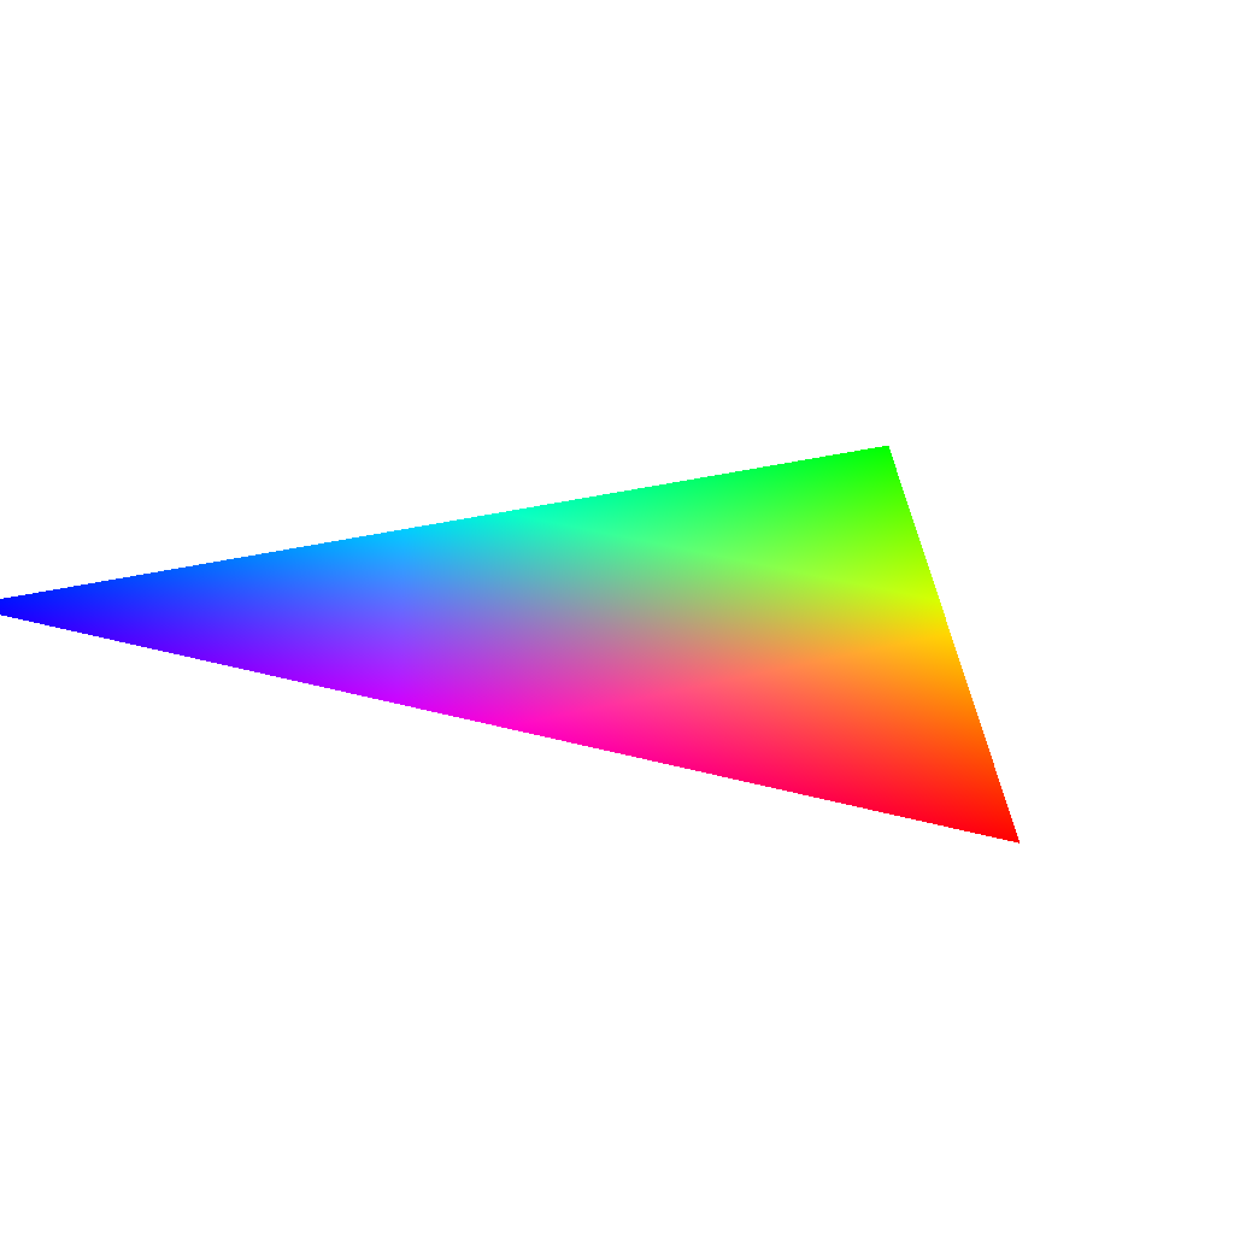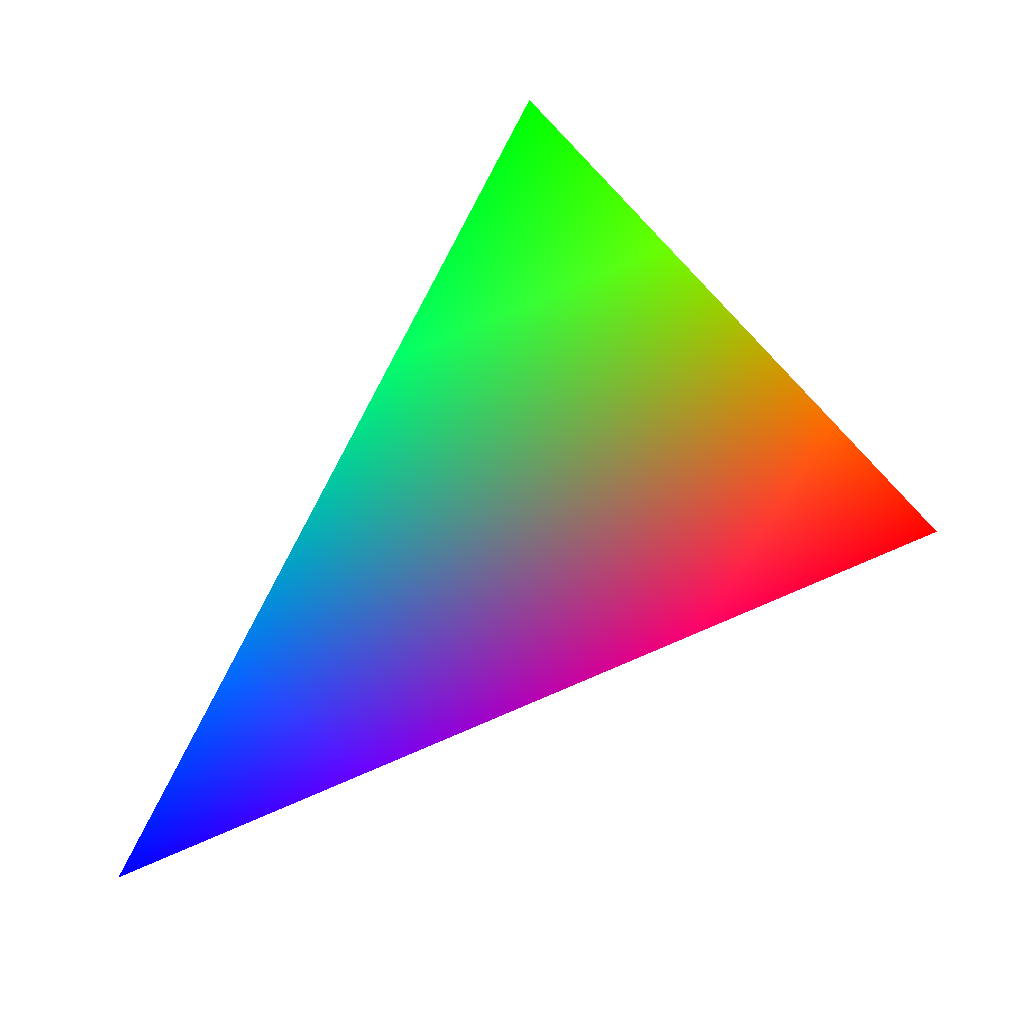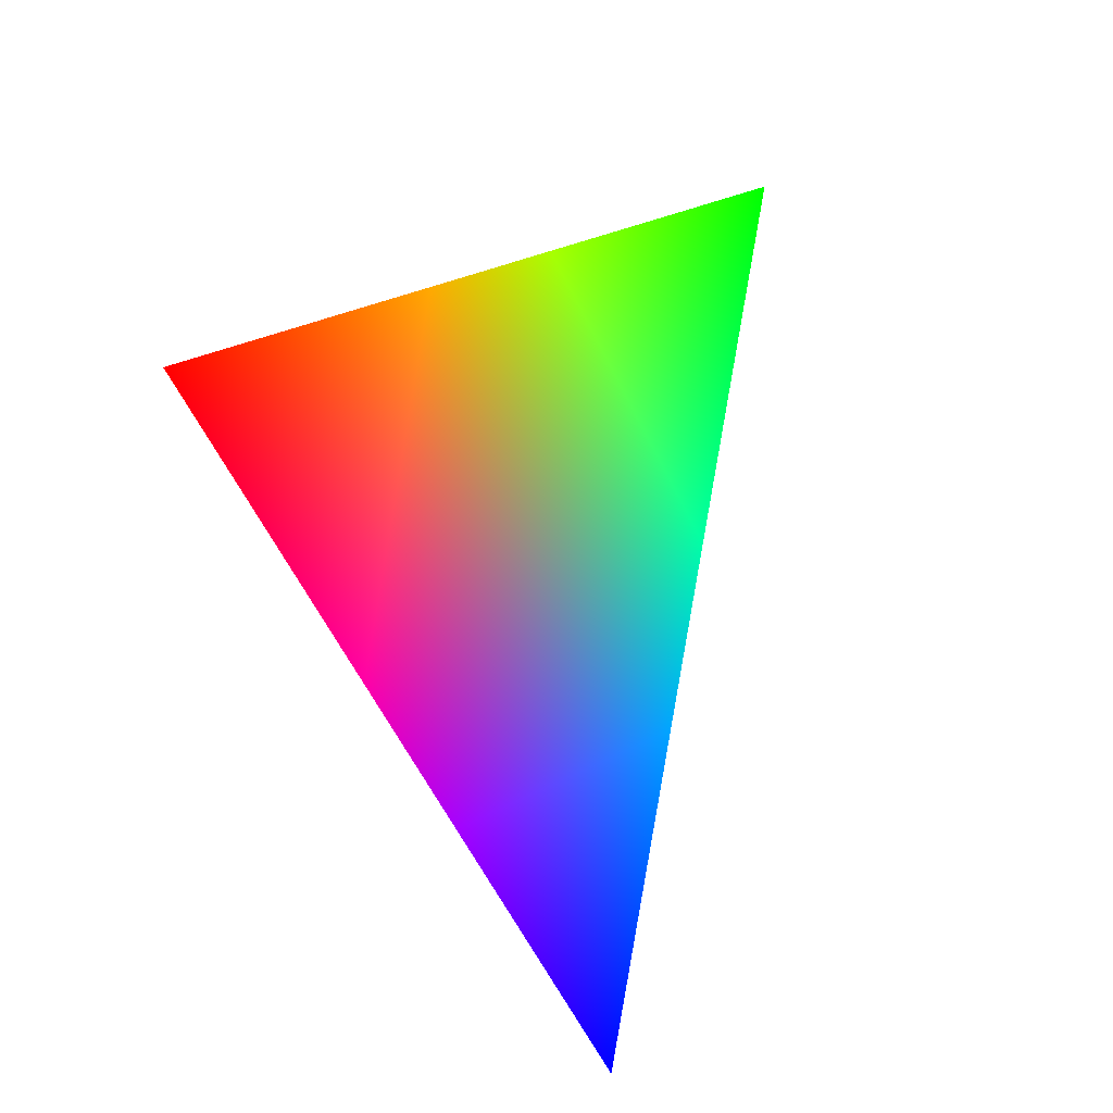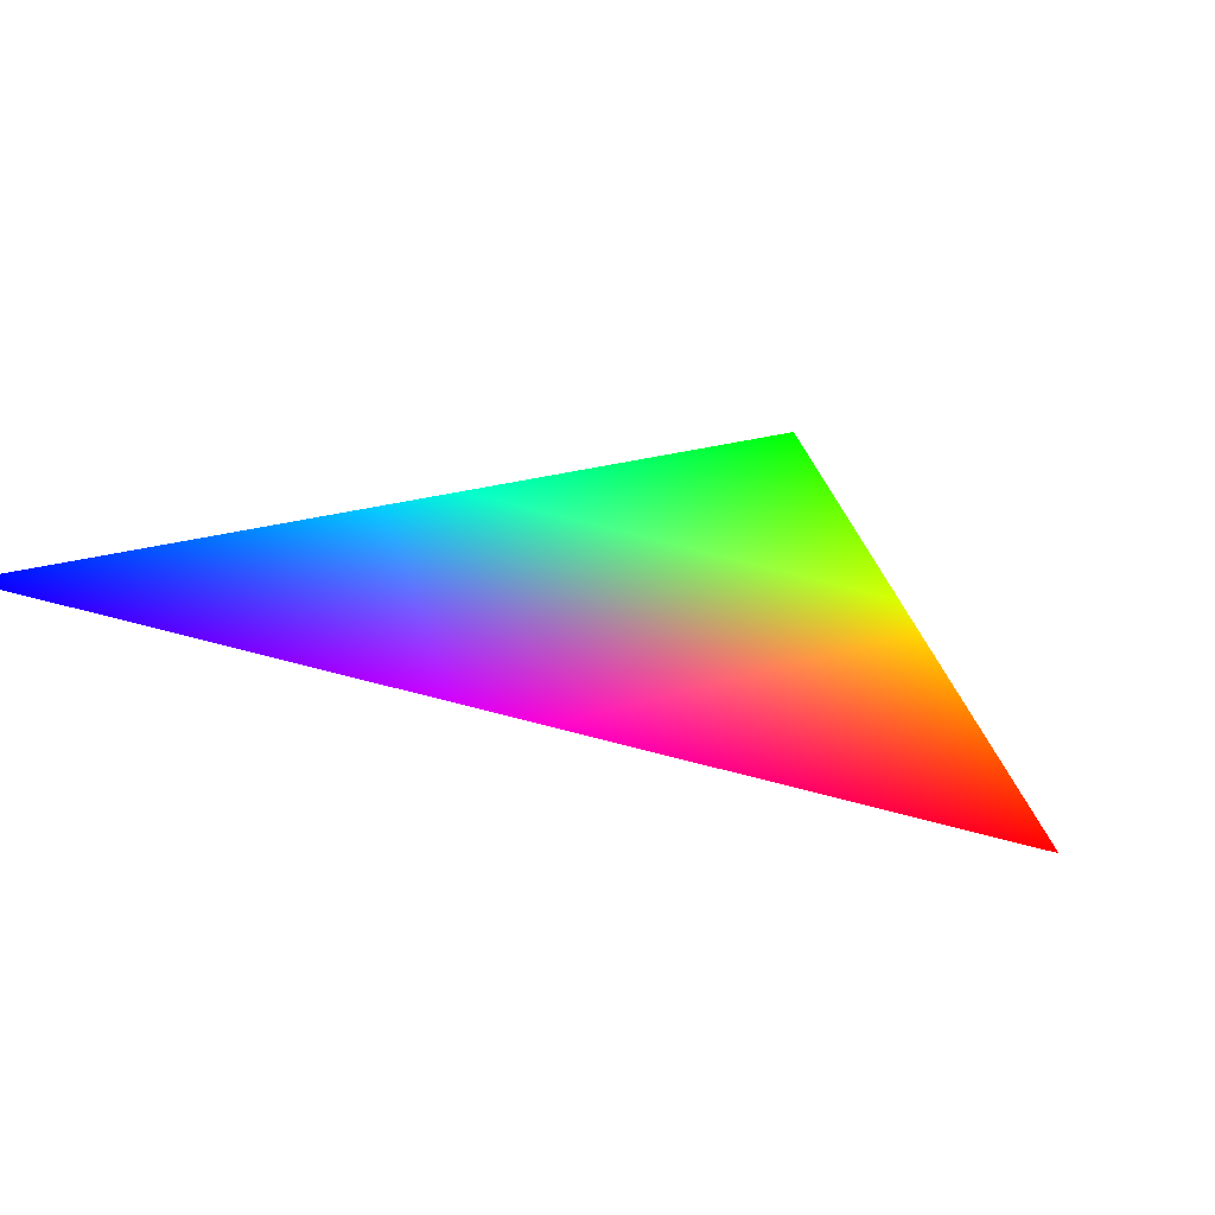
<metadata>
{"format":"obj","ext":"obj","renderer":"f3d","projection":"perspective","resolution":1024,"background":"white","views":[{"elev":-10.0,"azim":36.0,"up":"+Z"},{"elev":7.6,"azim":9.6,"up":"+Y"},{"elev":-73.2,"azim":139.2,"up":"+Z"},{"elev":-6.9,"azim":21.6,"up":"+Z"}]}
</metadata>
<code>
v 0.9272 -0.309 0.2116 1 0 0
v 0.4126 0.309 0.8569 0 1 0
v -0.255 -0.809 0.5296 0 0 1
f 1 2 3

</code>
